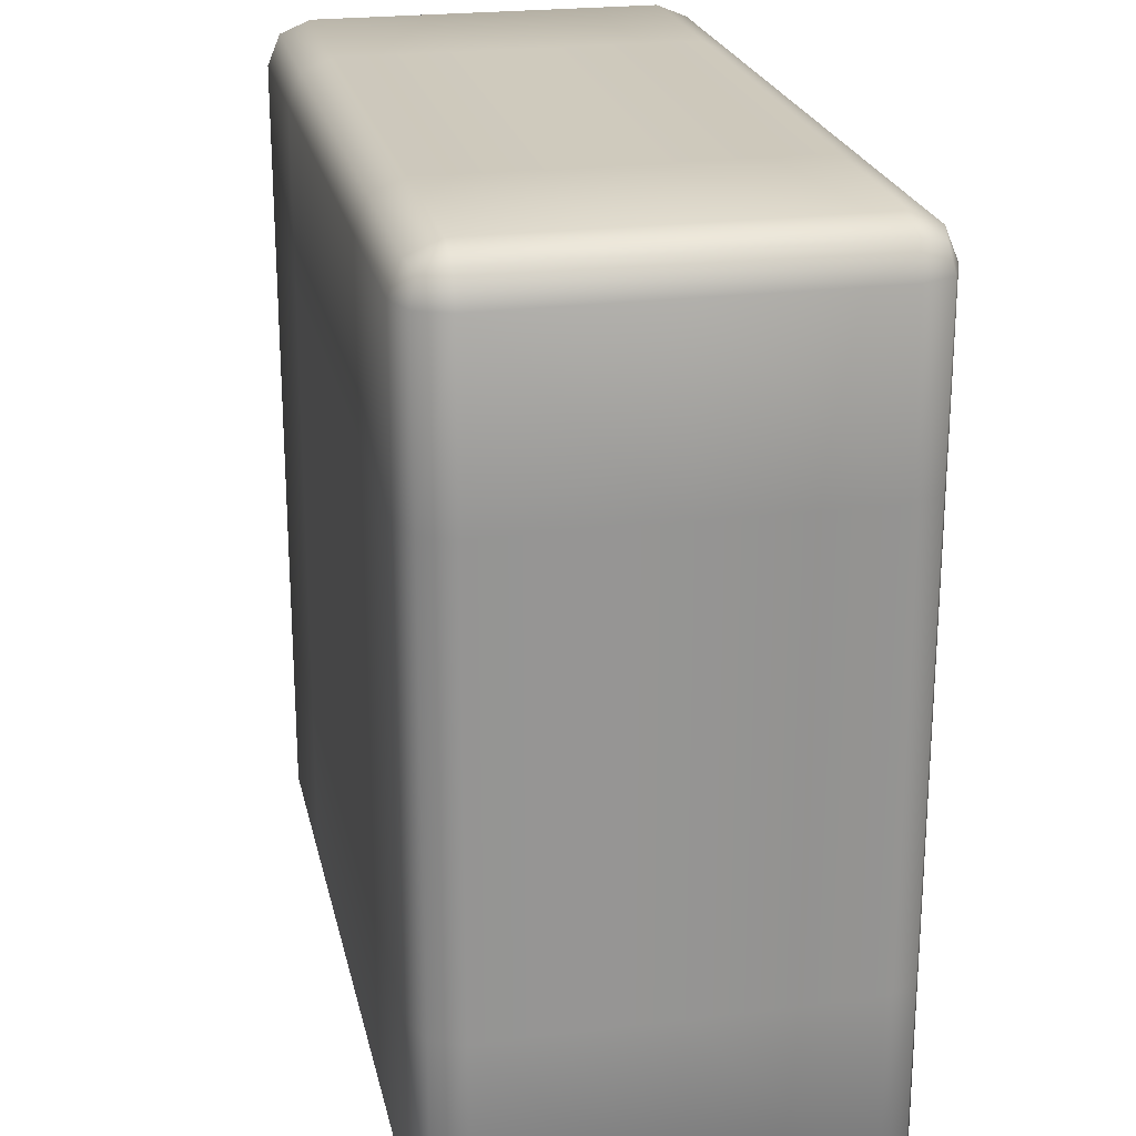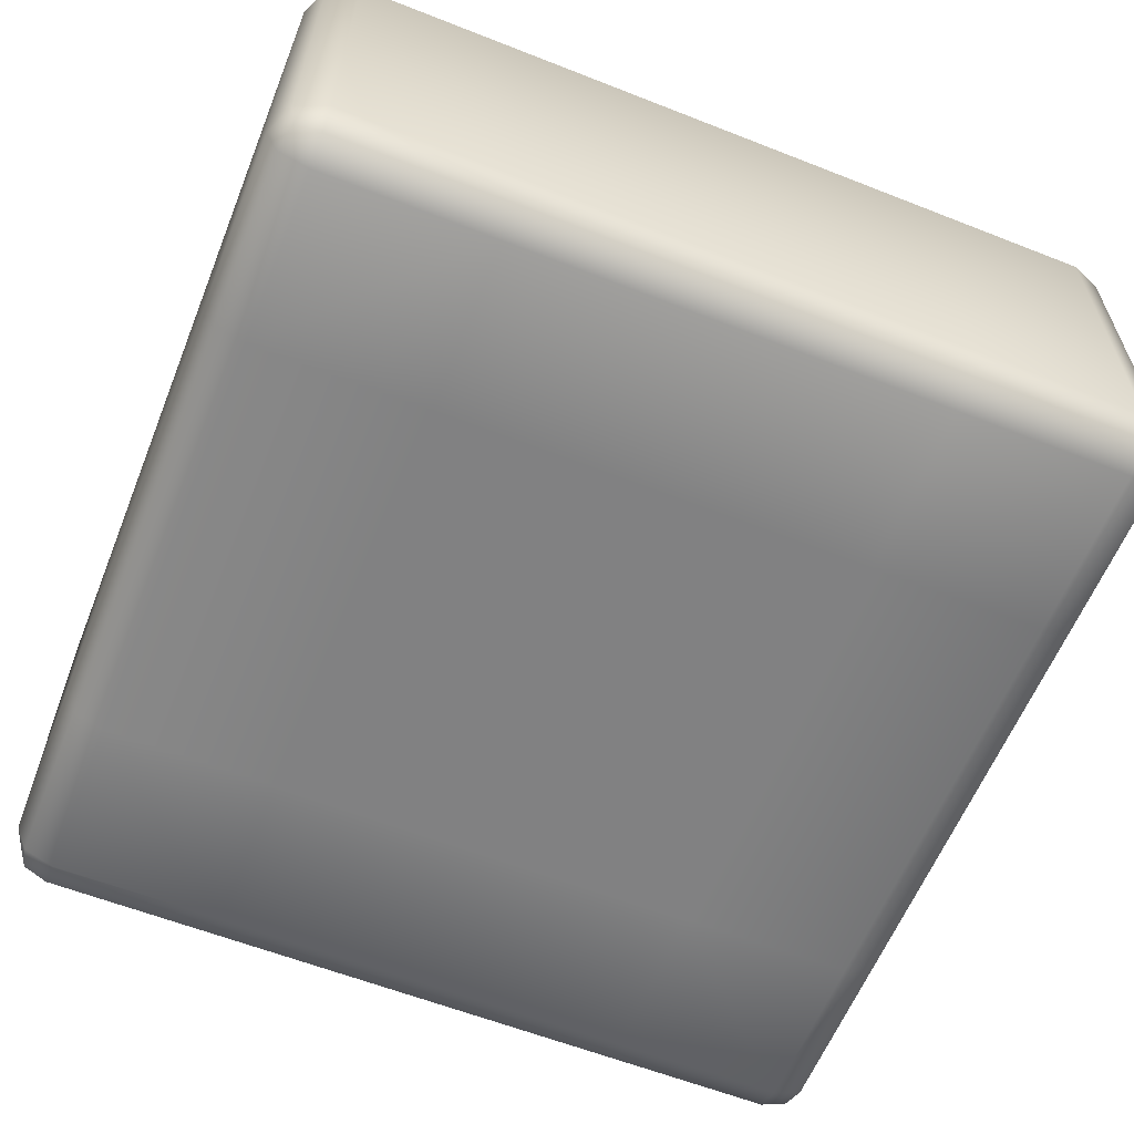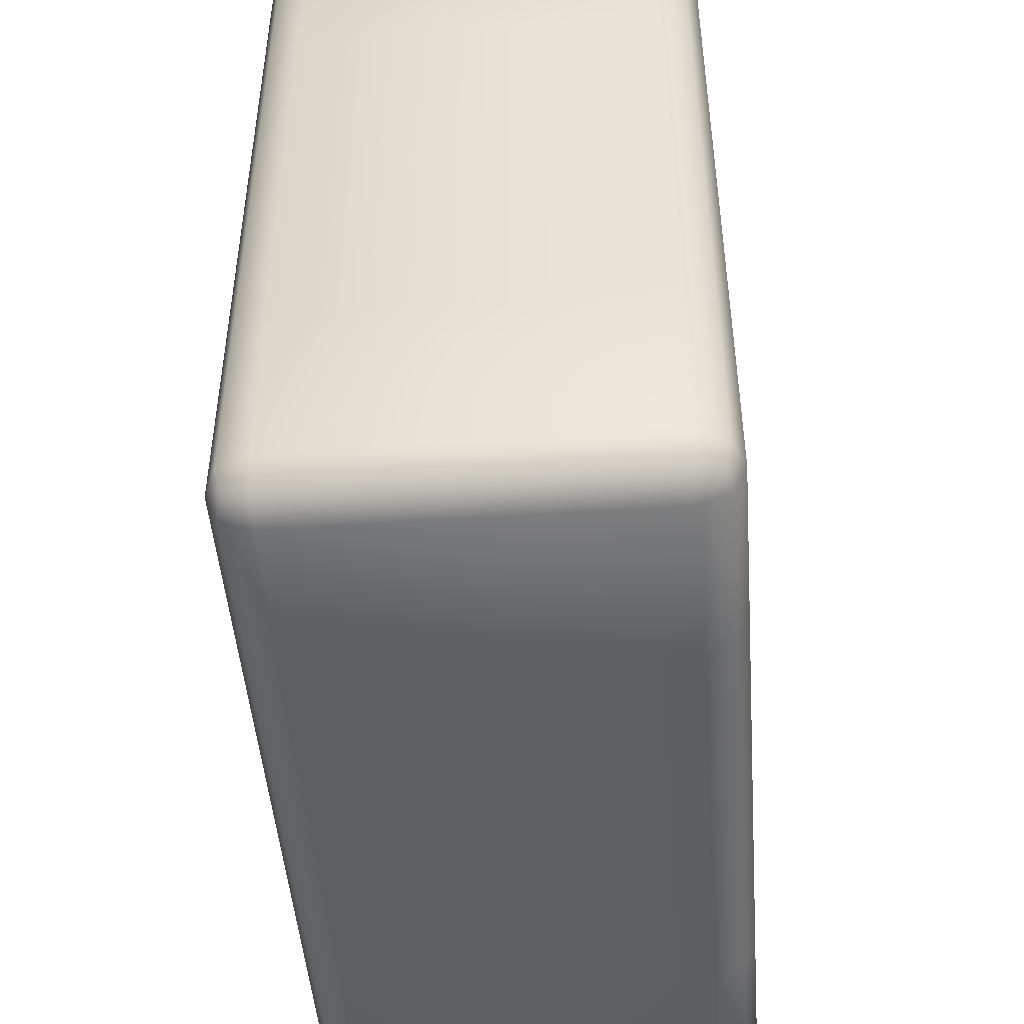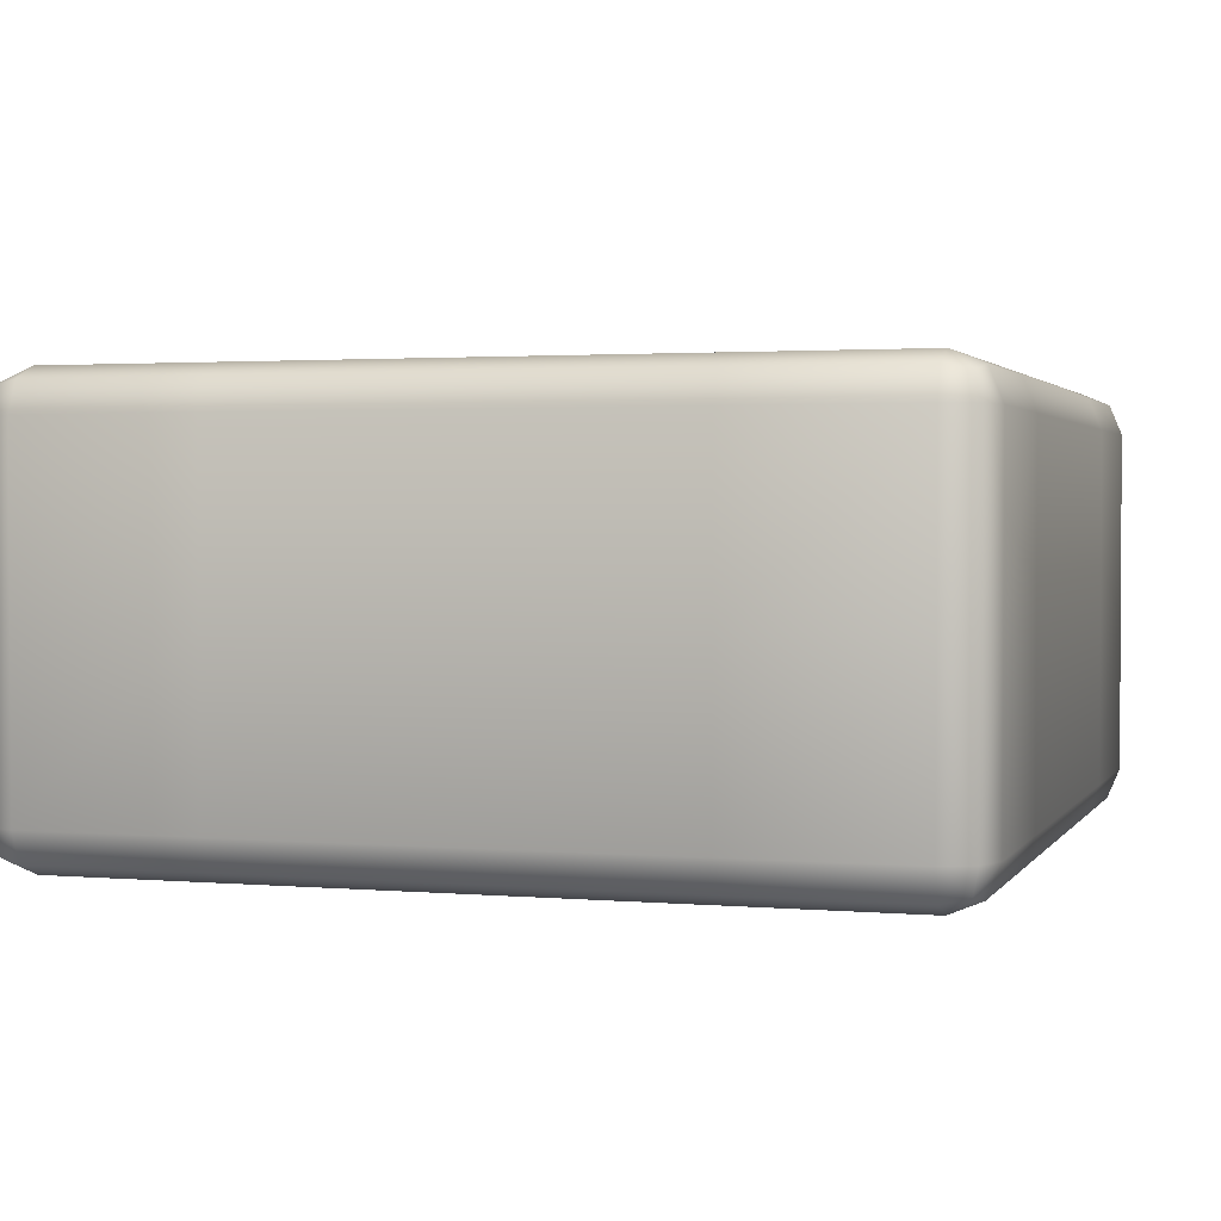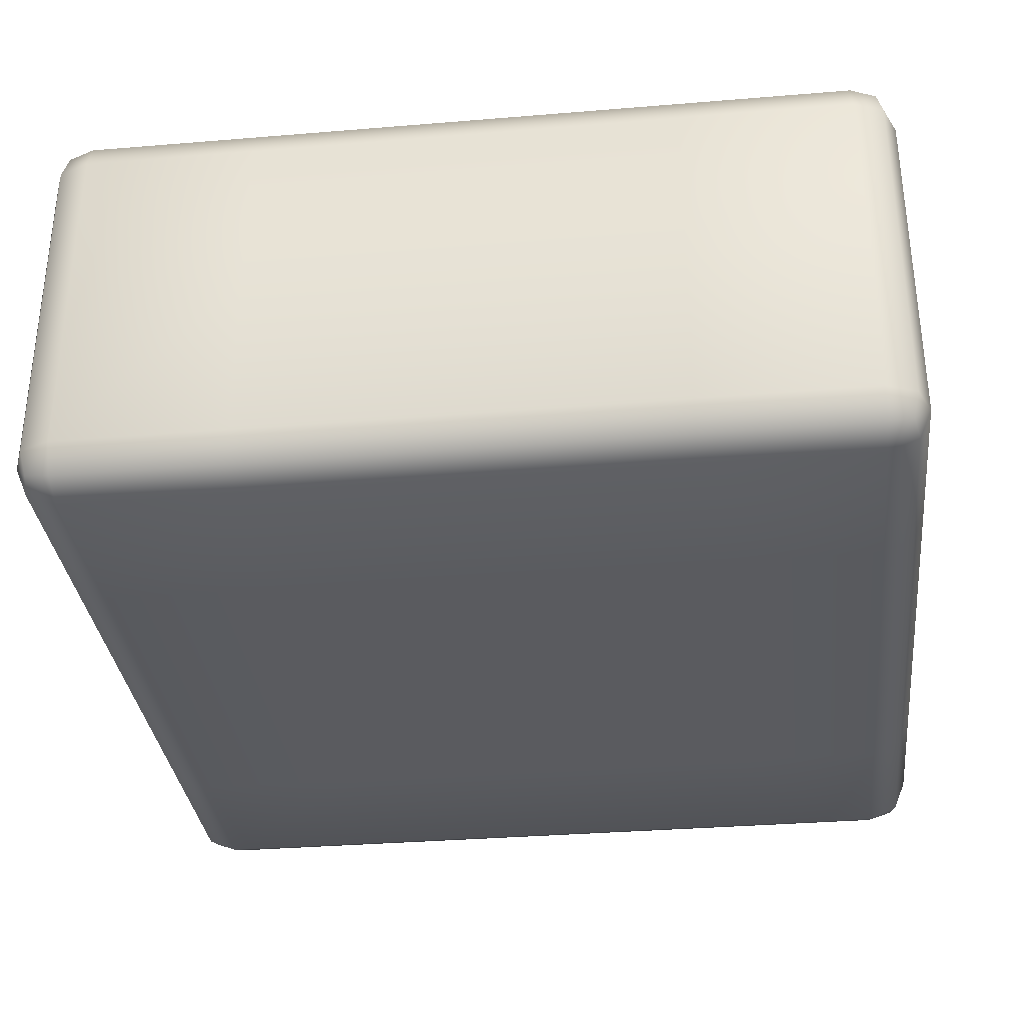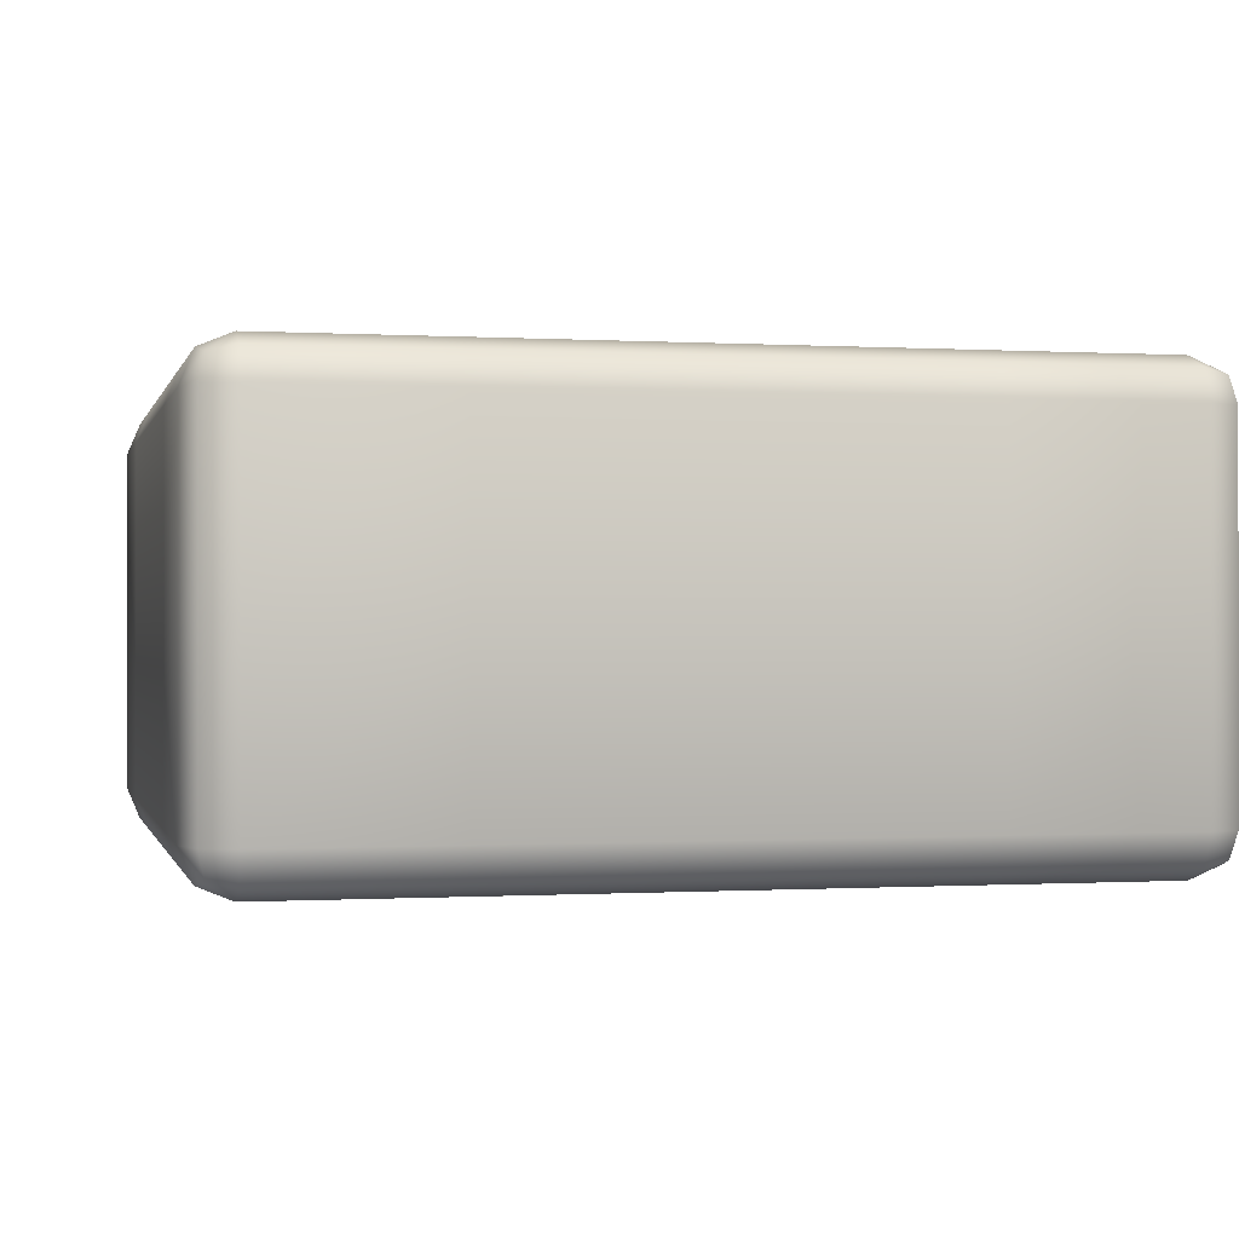
<metadata>
{"format":"obj","ext":"obj","renderer":"f3d","projection":"perspective","resolution":1024,"background":"white","views":[{"elev":22.9,"azim":-102.0,"up":"+Z"},{"elev":-60.5,"azim":68.1,"up":"+Y"},{"elev":-47.6,"azim":94.4,"up":"+Z"},{"elev":2.0,"azim":107.3,"up":"+Y"},{"elev":-33.2,"azim":6.5,"up":"+Y"},{"elev":-0.3,"azim":76.9,"up":"+Y"}]}
</metadata>
<code>
o Cube
v -0.075 0.075 -0.075
v -0.075 -0.075 -0.075
v -0.075 -0.075 0
v 0 -0.075 -0.075
v 0.075 0 -0.075
v -0.075 0 0.075
v -0.075 0.075 0
v 0 0.075 -0.075
v 0.075 0 0
v 0 -0.075 0
v 0 0 0.075
v 0 0.075 0
v 0 -0.075 -0.15
v -0.075 -0.075 -0.15
v 0.075 0 -0.15
v 0 0.075 -0.15
v -0.075 0.075 -0.15
v -0.075 0 -0.225
v 0 0 -0.225
v -0.15 -0.075 0
v -0.15 0 0.075
v -0.15 -0.075 -0.075
v -0.15 0.075 0
v -0.15 0.075 -0.075
v -0.15 0.075 -0.15
v -0.15 -0.075 -0.15
v -0.15 0 -0.225
v -0.225 0 -0.075
v -0.225 0 -0.15
v -0.225 0 0
v 0.075 0.06 -0.075
v 0.06 0.075 -0.075
v 0.07061 0.07061 -0.075
v 0.06 -0.075 -0.075
v 0.075 -0.06 -0.075
v 0.07061 -0.07061 -0.075
v 0.06 0.075 0.06
v 0.06 0.06 0.075
v 0.075 0.06 0.06
v 0.06 0.07061 0.07061
v 0.06866 0.06866 0.06866
v 0.07061 0.06 0.07061
v 0.07061 0.07061 0.06
v 0.075 -0.06 0.06
v 0.06 -0.06 0.075
v 0.06 -0.075 0.06
v 0.07061 -0.06 0.07061
v 0.06866 -0.06866 0.06866
v 0.06 -0.07061 0.07061
v 0.07061 -0.07061 0.06
v -0.075 0.075 0.06
v -0.075 0.06 0.075
v -0.075 0.07061 0.07061
v -0.075 -0.075 0.06
v -0.075 -0.06 0.075
v -0.075 -0.07061 0.07061
v 0.075 0 0.06
v 0.06 0 0.075
v 0.07061 0 0.07061
v 0 0.06 0.075
v 0 0.075 0.06
v 0 0.07061 0.07061
v 0.075 0.06 0
v 0.06 0.075 0
v 0.07061 0.07061 0
v 0 -0.06 0.075
v 0 -0.075 0.06
v 0 -0.07061 0.07061
v 0.075 -0.06 0
v 0.06 -0.075 0
v 0.07061 -0.07061 0
v 0.06 -0.075 -0.15
v 0.075 -0.06 -0.15
v 0.07061 -0.07061 -0.15
v 0.06 0.075 -0.15
v 0.075 0.06 -0.15
v 0.07061 0.07061 -0.15
v 0 -0.06 -0.225
v 0 -0.075 -0.21
v 0 -0.07061 -0.2206
v -0.075 -0.075 -0.21
v -0.075 -0.06 -0.225
v -0.075 -0.07061 -0.2206
v 0.06 0 -0.225
v 0.075 0 -0.21
v 0.07061 0 -0.2206
v 0.075 -0.06 -0.21
v 0.06 -0.075 -0.21
v 0.06 -0.06 -0.225
v 0.07061 -0.07061 -0.21
v 0.06866 -0.06866 -0.2187
v 0.06 -0.07061 -0.2206
v 0.07061 -0.06 -0.2206
v 0 0.06 -0.225
v 0 0.075 -0.21
v 0 0.07061 -0.2206
v 0.075 0.06 -0.21
v 0.06 0.06 -0.225
v 0.06 0.075 -0.21
v 0.07061 0.06 -0.2206
v 0.06866 0.06866 -0.2187
v 0.06 0.07061 -0.2206
v 0.07061 0.07061 -0.21
v -0.075 0.075 -0.21
v -0.075 0.06 -0.225
v -0.075 0.07061 -0.2206
v -0.15 -0.06 0.075
v -0.15 -0.075 0.06
v -0.15 -0.07061 0.07061
v -0.15 0.075 0.06
v -0.15 0.06 0.075
v -0.15 0.07061 0.07061
v -0.15 0.06 -0.225
v -0.15 0.075 -0.21
v -0.15 0.07061 -0.2206
v -0.15 -0.06 -0.225
v -0.15 -0.075 -0.21
v -0.15 -0.07061 -0.2206
v -0.225 -0.06 0
v -0.21 -0.075 0
v -0.2206 -0.07061 0
v -0.21 -0.06 0.075
v -0.225 -0.06 0.06
v -0.21 -0.075 0.06
v -0.2206 -0.06 0.07061
v -0.2187 -0.06866 0.06866
v -0.2206 -0.07061 0.06
v -0.21 -0.07061 0.07061
v -0.225 0 0.06
v -0.21 0 0.075
v -0.2206 0 0.07061
v -0.21 0.075 0.06
v -0.225 0.06 0.06
v -0.21 0.06 0.075
v -0.2206 0.07061 0.06
v -0.2187 0.06866 0.06866
v -0.2206 0.06 0.07061
v -0.21 0.07061 0.07061
v -0.225 -0.06 -0.075
v -0.21 -0.075 -0.075
v -0.2206 -0.07061 -0.075
v -0.225 0.06 0
v -0.21 0.075 0
v -0.2206 0.07061 0
v -0.21 0.075 -0.075
v -0.225 0.06 -0.075
v -0.2206 0.07061 -0.075
v -0.21 0.075 -0.15
v -0.225 0.06 -0.15
v -0.2206 0.07061 -0.15
v -0.225 -0.06 -0.15
v -0.21 -0.075 -0.15
v -0.2206 -0.07061 -0.15
v -0.21 0.06 -0.225
v -0.225 0.06 -0.21
v -0.21 0.075 -0.21
v -0.2206 0.06 -0.2206
v -0.2187 0.06866 -0.2187
v -0.2206 0.07061 -0.21
v -0.21 0.07061 -0.2206
v -0.225 0 -0.21
v -0.21 0 -0.225
v -0.2206 0 -0.2206
v -0.21 -0.075 -0.21
v -0.225 -0.06 -0.21
v -0.21 -0.06 -0.225
v -0.2206 -0.07061 -0.21
v -0.2187 -0.06866 -0.2187
v -0.2206 -0.06 -0.2206
v -0.21 -0.07061 -0.2206
f 7 110 51
f 7 61 12
f 54 20 3
f 9 44 69
f 38 11 58
f 8 17 1
f 12 37 64
f 35 15 5
f 108 120 20
f 52 21 6
f 34 10 4
f 5 69 35
f 73 85 15
f 4 3 2
f 4 72 34
f 6 107 55
f 17 24 1
f 60 6 11
f 10 54 3
f 70 67 10
f 58 66 45
f 63 57 9
f 5 76 31
f 1 12 8
f 13 88 72
f 15 97 76
f 14 79 13
f 105 19 18
f 1 23 7
f 31 9 5
f 2 13 4
f 8 64 32
f 16 104 17
f 82 27 18
f 19 89 78
f 18 113 105
f 104 25 17
f 75 95 16
f 3 22 2
f 18 78 82
f 111 130 21
f 23 132 110
f 20 140 22
f 30 139 119
f 116 162 27
f 114 148 25
f 21 122 107
f 28 151 139
f 94 84 19
f 2 26 14
f 14 117 81
f 11 55 66
f 146 29 28
f 25 145 24
f 129 119 123
f 133 30 129
f 22 152 26
f 24 143 23
f 29 165 151
f 26 164 117
f 149 161 29
f 27 154 113
f 142 28 30
f 37 41 43
f 38 41 40
f 39 41 42
f 44 48 50
f 45 48 47
f 46 48 49
f 87 91 93
f 88 91 90
f 89 91 92
f 97 101 103
f 98 101 100
f 99 101 102
f 122 126 128
f 123 126 125
f 124 126 127
f 132 136 138
f 133 136 135
f 134 136 137
f 154 158 160
f 155 158 157
f 156 158 159
f 164 168 170
f 165 168 167
f 166 168 169
f 45 59 58
f 47 57 59
f 107 56 55
f 109 54 56
f 51 62 61
f 53 60 62
f 64 43 65
f 43 63 65
f 67 49 68
f 49 66 68
f 34 71 70
f 36 69 71
f 58 42 38
f 59 39 42
f 61 40 37
f 40 60 38
f 64 33 32
f 65 31 33
f 67 56 54
f 68 55 56
f 70 50 46
f 50 69 44
f 35 74 73
f 36 72 74
f 110 53 51
f 112 52 53
f 104 115 114
f 106 113 115
f 99 77 103
f 77 97 103
f 32 77 75
f 33 76 77
f 81 80 79
f 83 78 80
f 85 93 86
f 93 84 86
f 95 102 96
f 102 94 96
f 79 92 88
f 80 89 92
f 85 100 97
f 86 98 100
f 95 106 104
f 96 105 106
f 88 74 72
f 74 87 73
f 156 115 160
f 115 154 160
f 116 170 166
f 118 164 170
f 134 112 138
f 112 132 138
f 122 109 107
f 109 124 108
f 82 118 116
f 83 117 118
f 120 127 121
f 127 119 121
f 130 137 131
f 137 129 131
f 145 144 143
f 147 142 144
f 120 141 140
f 121 139 141
f 130 125 122
f 131 123 125
f 143 135 132
f 144 133 135
f 148 147 145
f 150 146 147
f 149 159 155
f 150 156 159
f 140 153 152
f 141 151 153
f 162 169 163
f 169 161 163
f 162 157 154
f 163 155 157
f 164 153 167
f 153 165 167
f 32 16 8
f 7 23 110
f 7 51 61
f 54 108 20
f 9 57 44
f 38 60 11
f 8 16 17
f 12 61 37
f 35 73 15
f 108 124 120
f 52 111 21
f 34 70 10
f 5 9 69
f 73 87 85
f 4 10 3
f 4 13 72
f 6 21 107
f 17 25 24
f 60 52 6
f 10 67 54
f 70 46 67
f 58 11 66
f 63 39 57
f 5 15 76
f 1 7 12
f 13 79 88
f 15 85 97
f 14 81 79
f 105 94 19
f 1 24 23
f 31 63 9
f 2 14 13
f 8 12 64
f 16 95 104
f 82 116 27
f 19 84 89
f 18 27 113
f 104 114 25
f 75 99 95
f 3 20 22
f 18 19 78
f 111 134 130
f 23 143 132
f 20 120 140
f 30 28 139
f 116 166 162
f 114 156 148
f 21 130 122
f 28 29 151
f 94 98 84
f 2 22 26
f 14 26 117
f 11 6 55
f 146 149 29
f 25 148 145
f 129 30 119
f 133 142 30
f 22 140 152
f 24 145 143
f 29 161 165
f 26 152 164
f 149 155 161
f 27 162 154
f 142 146 28
f 37 40 41
f 38 42 41
f 39 43 41
f 44 47 48
f 45 49 48
f 46 50 48
f 87 90 91
f 88 92 91
f 89 93 91
f 97 100 101
f 98 102 101
f 99 103 101
f 122 125 126
f 123 127 126
f 124 128 126
f 132 135 136
f 133 137 136
f 134 138 136
f 154 157 158
f 155 159 158
f 156 160 158
f 164 167 168
f 165 169 168
f 166 170 168
f 45 47 59
f 47 44 57
f 107 109 56
f 109 108 54
f 51 53 62
f 53 52 60
f 64 37 43
f 43 39 63
f 67 46 49
f 49 45 66
f 34 36 71
f 36 35 69
f 58 59 42
f 59 57 39
f 61 62 40
f 40 62 60
f 64 65 33
f 65 63 31
f 67 68 56
f 68 66 55
f 70 71 50
f 50 71 69
f 35 36 74
f 36 34 72
f 110 112 53
f 112 111 52
f 104 106 115
f 106 105 113
f 99 75 77
f 77 76 97
f 32 33 77
f 33 31 76
f 81 83 80
f 83 82 78
f 85 87 93
f 93 89 84
f 95 99 102
f 102 98 94
f 79 80 92
f 80 78 89
f 85 86 100
f 86 84 98
f 95 96 106
f 96 94 105
f 88 90 74
f 74 90 87
f 156 114 115
f 115 113 154
f 116 118 170
f 118 117 164
f 134 111 112
f 112 110 132
f 122 128 109
f 109 128 124
f 82 83 118
f 83 81 117
f 120 124 127
f 127 123 119
f 130 134 137
f 137 133 129
f 145 147 144
f 147 146 142
f 120 121 141
f 121 119 139
f 130 131 125
f 131 129 123
f 143 144 135
f 144 142 133
f 148 150 147
f 150 149 146
f 149 150 159
f 150 148 156
f 140 141 153
f 141 139 151
f 162 166 169
f 169 165 161
f 162 163 157
f 163 161 155
f 164 152 153
f 153 151 165
f 32 75 16

</code>
